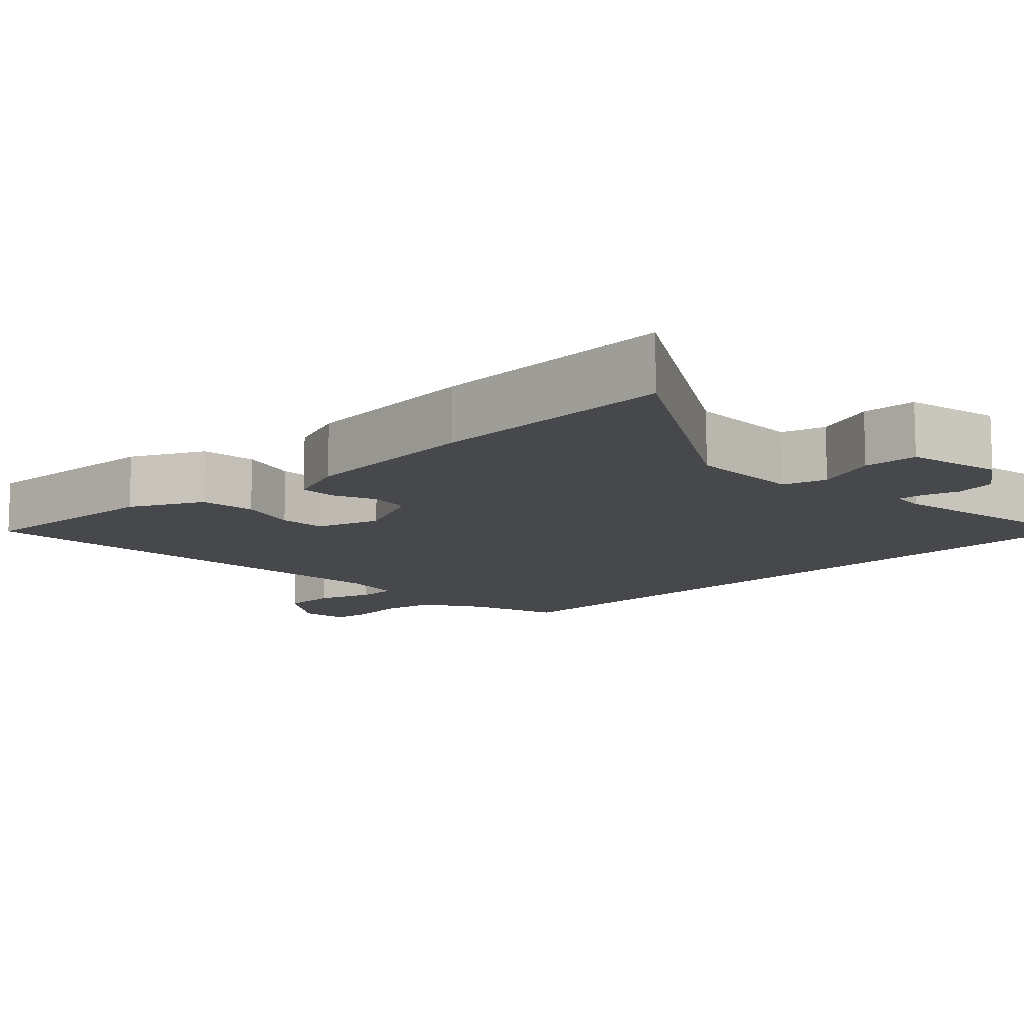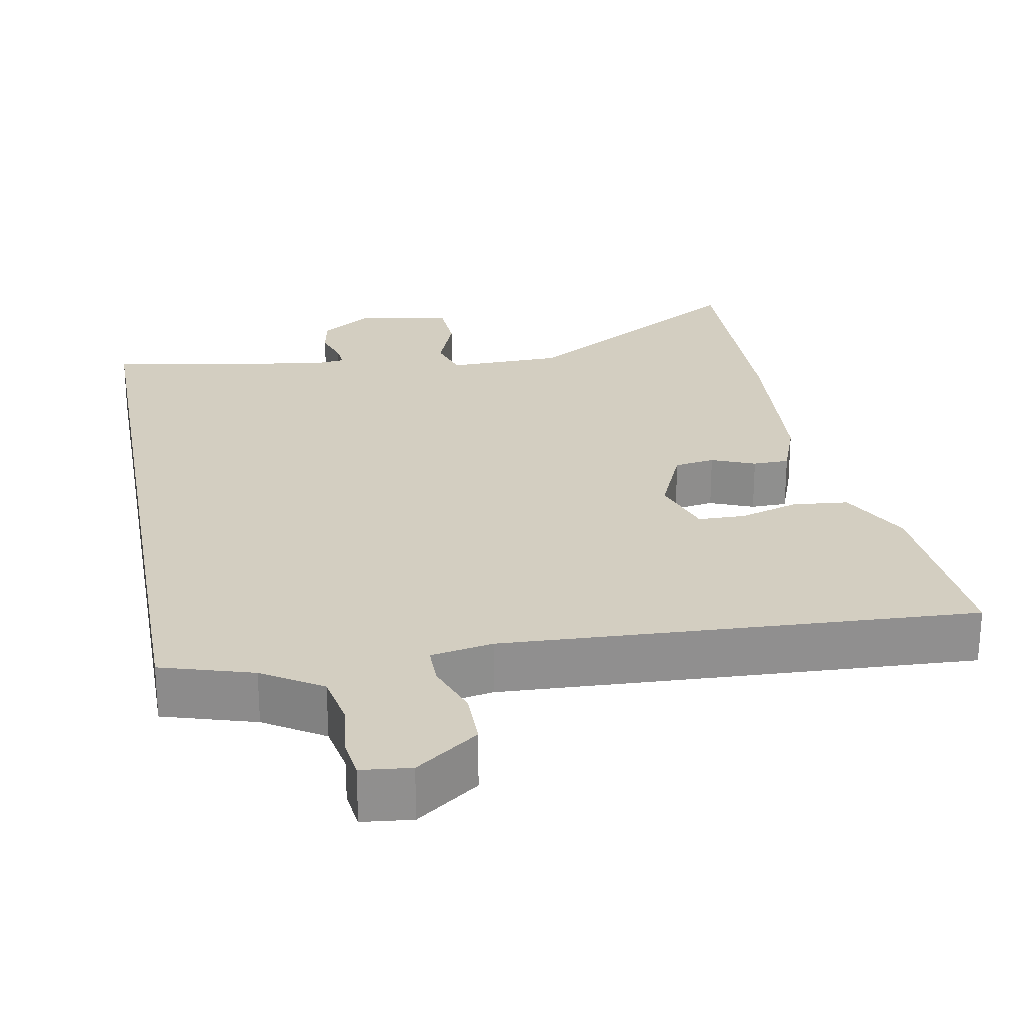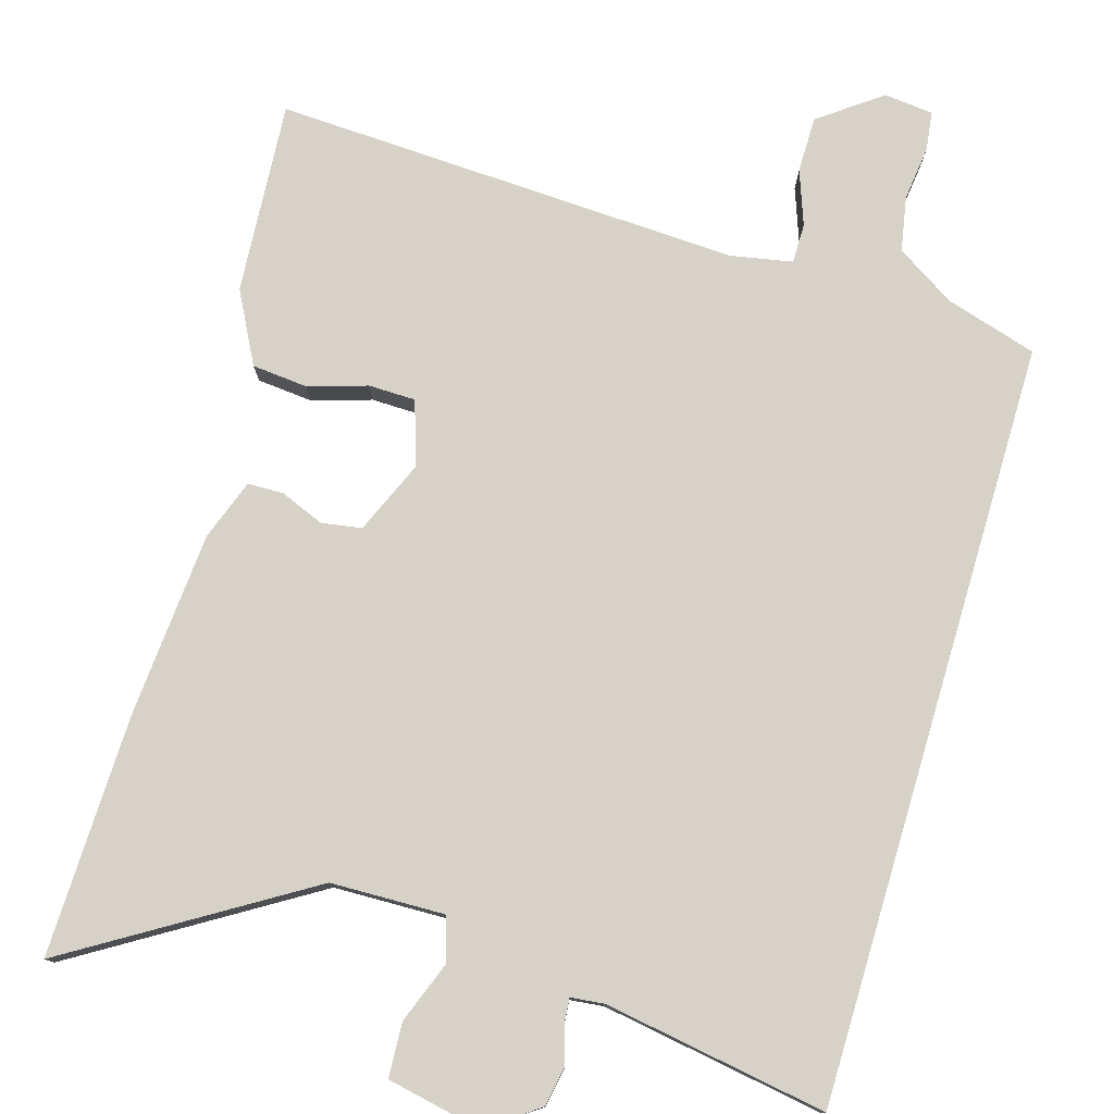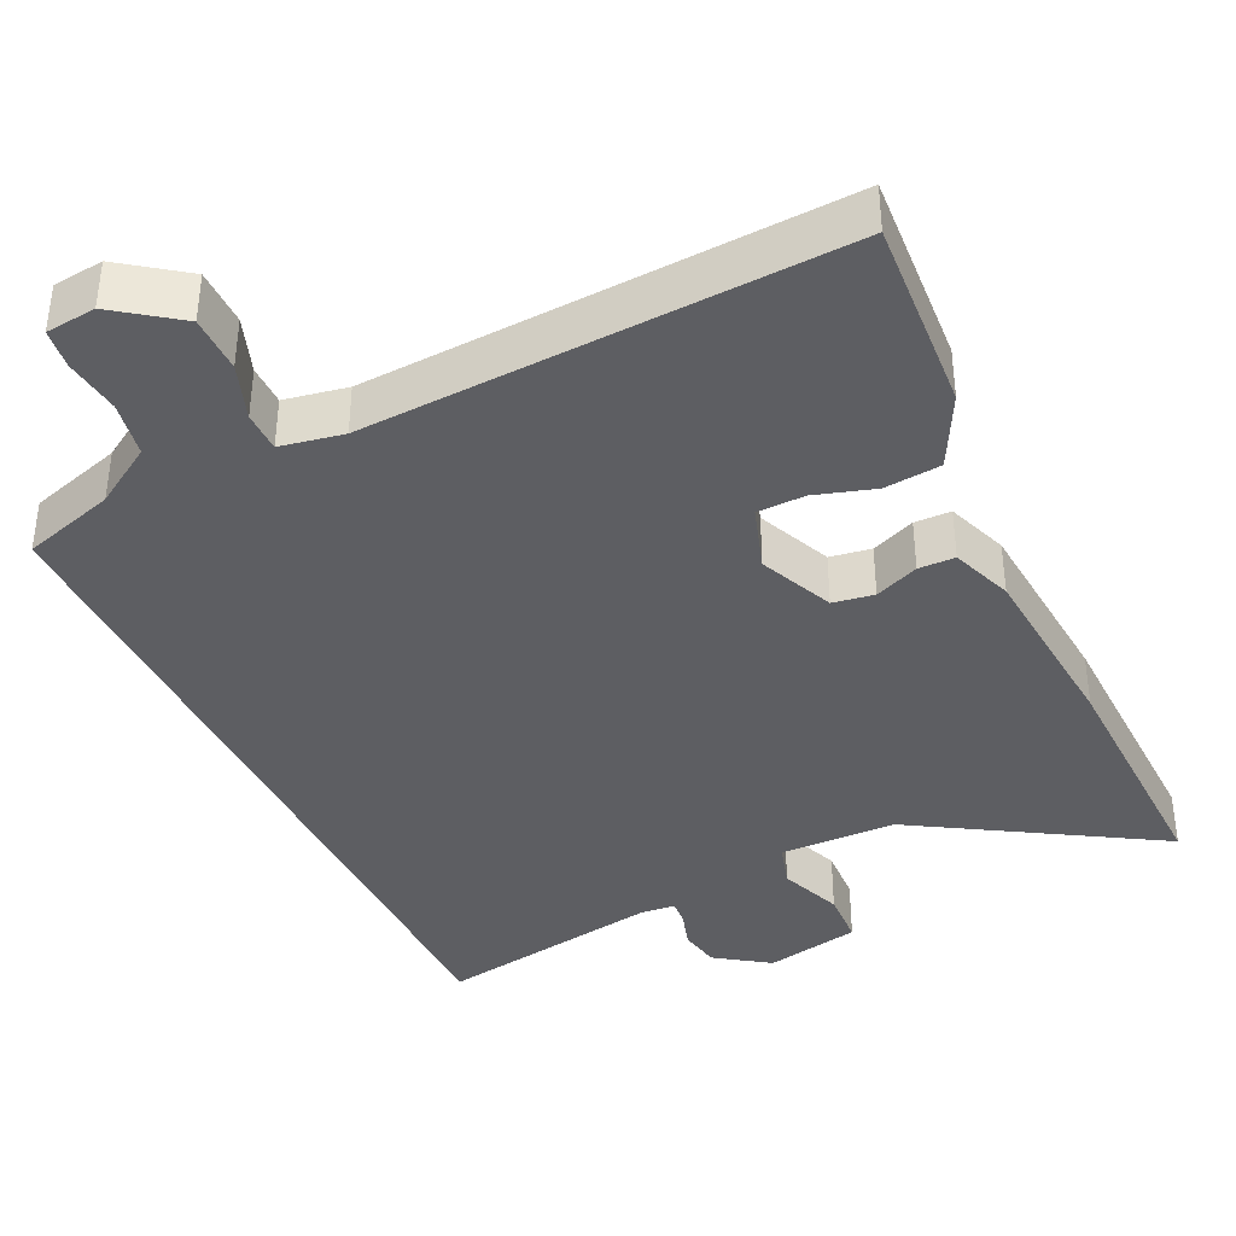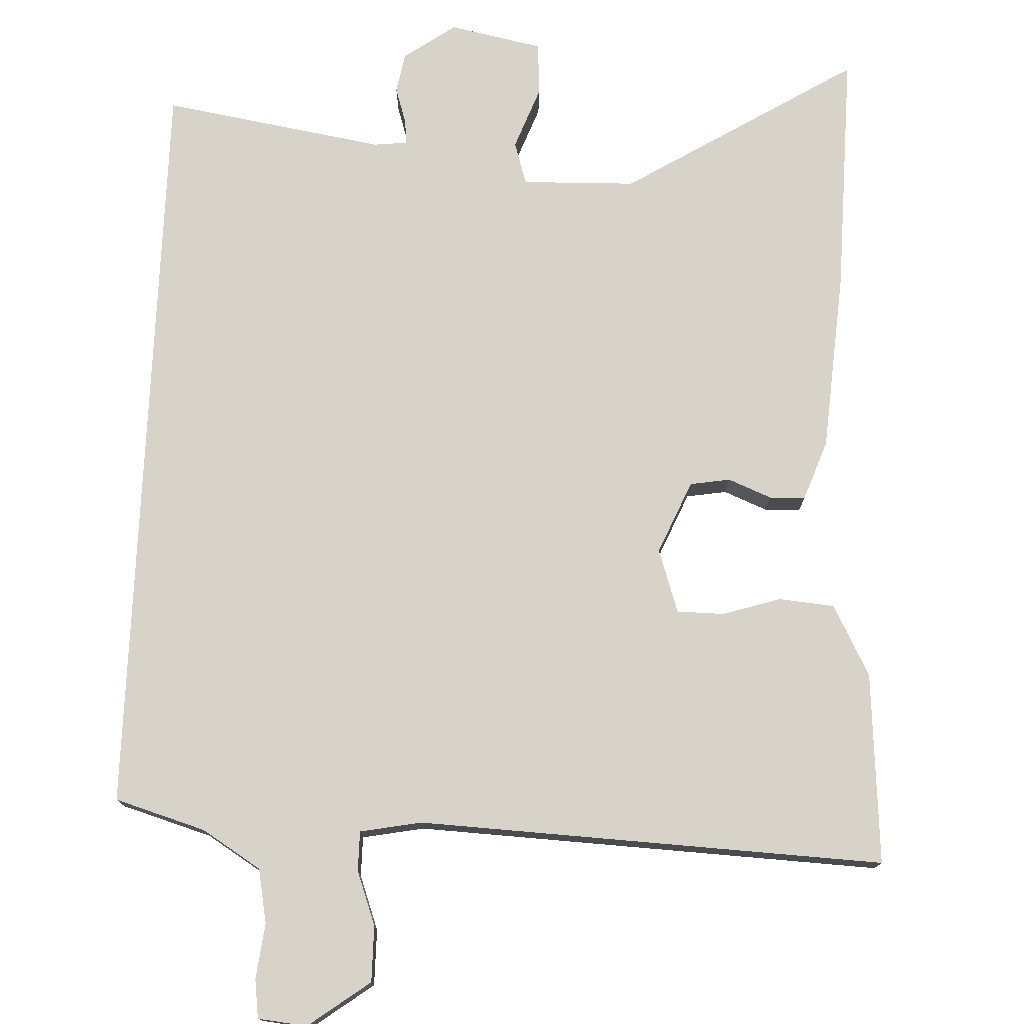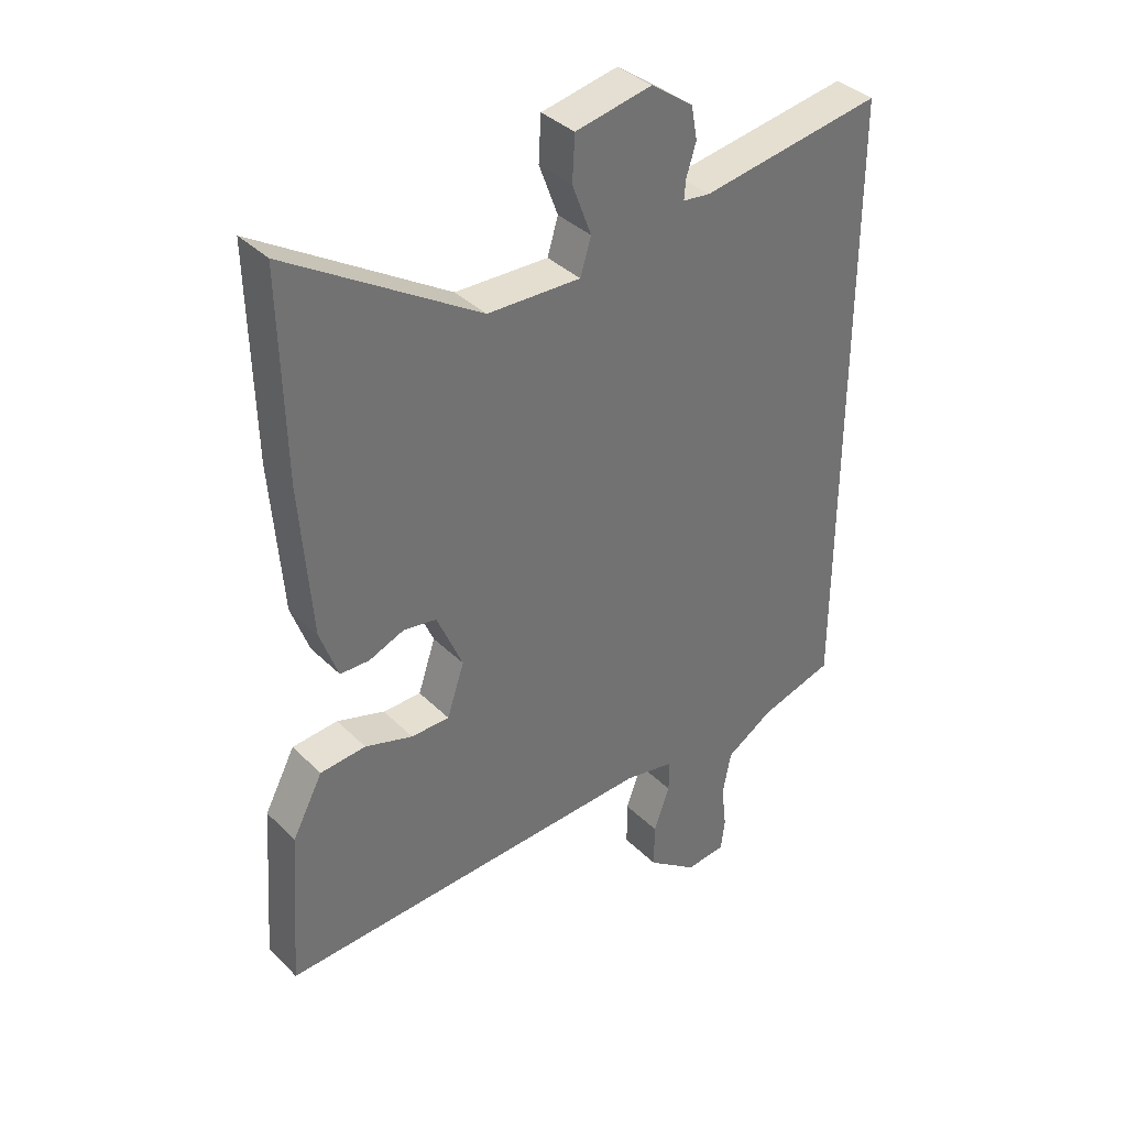
<metadata>
{"format":"obj","ext":"obj","renderer":"f3d","projection":"perspective","resolution":1024,"background":"white","views":[{"elev":-11.6,"azim":-45.2,"up":"+Y"},{"elev":25.0,"azim":169.7,"up":"+Y"},{"elev":77.8,"azim":16.6,"up":"+Y"},{"elev":-38.7,"azim":-154.3,"up":"+Y"},{"elev":75.8,"azim":-177.6,"up":"+Y"},{"elev":37.0,"azim":-38.7,"up":"+Z"}]}
</metadata>
<code>
v -0.561 0.07 -0.483
v -0.542 0.07 -0.221
v -0.491 0.07 -0.124
v -0.415 0.07 -0.117
v -0.335 0.07 -0.142
v -0.271 0.07 -0.141
v -0.242 0.07 -0.054
v -0.285 0.07 0.046
v -0.34 0.07 0.055
v -0.399 0.07 0.031
v -0.448 0.07 0.032
v -0.478 0.07 0.115
v -0.497 0.07 0.364
v -0.504 0.07 0.698
v -0.186 0.07 0.502
v -0.03 0.07 0.498
v -0.012 0.07 0.557
v -0.044 0.07 0.642
v -0.04 0.07 0.716
v 0.088 0.07 0.742
v 0.159 0.07 0.692
v 0.169 0.07 0.637
v 0.153 0.07 0.586
v 0.15 0.07 0.553
v 0.196 0.07 0.548
v 0.5 0.07 0.598
v 0.5 0.07 -0.44
v 0.376 0.07 -0.477
v 0.296 0.07 -0.527
v 0.282 0.07 -0.601
v 0.291 0.07 -0.676
v 0.284 0.07 -0.729
v 0.217 0.07 -0.736
v 0.133 0.07 -0.674
v 0.133 0.07 -0.598
v 0.16 0.07 -0.524
v 0.16 0.07 -0.47
v 0.076 0.07 -0.454
v -0.561 0 -0.483
v -0.542 0 -0.221
v -0.491 0 -0.124
v -0.415 0 -0.117
v -0.335 0 -0.142
v -0.271 0 -0.141
v -0.242 0 -0.054
v -0.285 0 0.046
v -0.34 0 0.055
v -0.399 0 0.031
v -0.448 0 0.032
v -0.478 0 0.115
v -0.497 0 0.364
v -0.504 0 0.698
v -0.186 0 0.502
v -0.03 0 0.498
v -0.012 0 0.557
v -0.044 0 0.642
v -0.04 0 0.716
v 0.088 0 0.742
v 0.159 0 0.692
v 0.169 0 0.637
v 0.153 0 0.586
v 0.15 0 0.553
v 0.196 0 0.548
v 0.5 0 0.598
v 0.5 0 -0.44
v 0.376 0 -0.477
v 0.296 0 -0.527
v 0.282 0 -0.601
v 0.291 0 -0.676
v 0.284 0 -0.729
v 0.217 0 -0.736
v 0.133 0 -0.674
v 0.133 0 -0.598
v 0.16 0 -0.524
v 0.16 0 -0.47
v 0.076 0 -0.454
f 34 35 36
f 33 34 36
f 32 33 36
f 31 32 36
f 30 31 36
f 29 30 36 37
f 28 29 37
f 28 37 38
f 27 28 38
f 26 27 38
f 25 26 38
f 21 22 23
f 20 21 23
f 19 20 23
f 18 19 23
f 17 18 23
f 16 17 23 24
f 13 14 15
f 12 13 15
f 11 12 15
f 10 11 15
f 9 10 15
f 8 9 15 16
f 24 25 38
f 16 24 38
f 8 16 38
f 7 8 38
f 3 4 5
f 2 3 5
f 1 2 5 6
f 6 7 38
f 1 6 38
f 74 73 72
f 74 72 71
f 74 71 70
f 74 70 69
f 74 69 68
f 75 74 68 67
f 75 67 66
f 76 75 66
f 76 66 65
f 76 65 64
f 76 64 63
f 61 60 59
f 61 59 58
f 61 58 57
f 61 57 56
f 61 56 55
f 62 61 55 54
f 53 52 51
f 53 51 50
f 53 50 49
f 53 49 48
f 53 48 47
f 54 53 47 46
f 76 63 62
f 76 62 54
f 76 54 46
f 76 46 45
f 43 42 41
f 43 41 40
f 44 43 40 39
f 76 45 44
f 76 44 39
f 1 39 40 2
f 2 40 41 3
f 3 41 42 4
f 4 42 43 5
f 5 43 44 6
f 6 44 45 7
f 7 45 46 8
f 8 46 47 9
f 9 47 48 10
f 10 48 49 11
f 11 49 50 12
f 12 50 51 13
f 13 51 52 14
f 14 52 53 15
f 15 53 54 16
f 16 54 55 17
f 17 55 56 18
f 18 56 57 19
f 19 57 58 20
f 20 58 59 21
f 21 59 60 22
f 22 60 61 23
f 23 61 62 24
f 24 62 63 25
f 25 63 64 26
f 26 64 65 27
f 27 65 66 28
f 28 66 67 29
f 29 67 68 30
f 30 68 69 31
f 31 69 70 32
f 32 70 71 33
f 33 71 72 34
f 34 72 73 35
f 35 73 74 36
f 36 74 75 37
f 37 75 76 38
f 38 76 39 1

</code>
